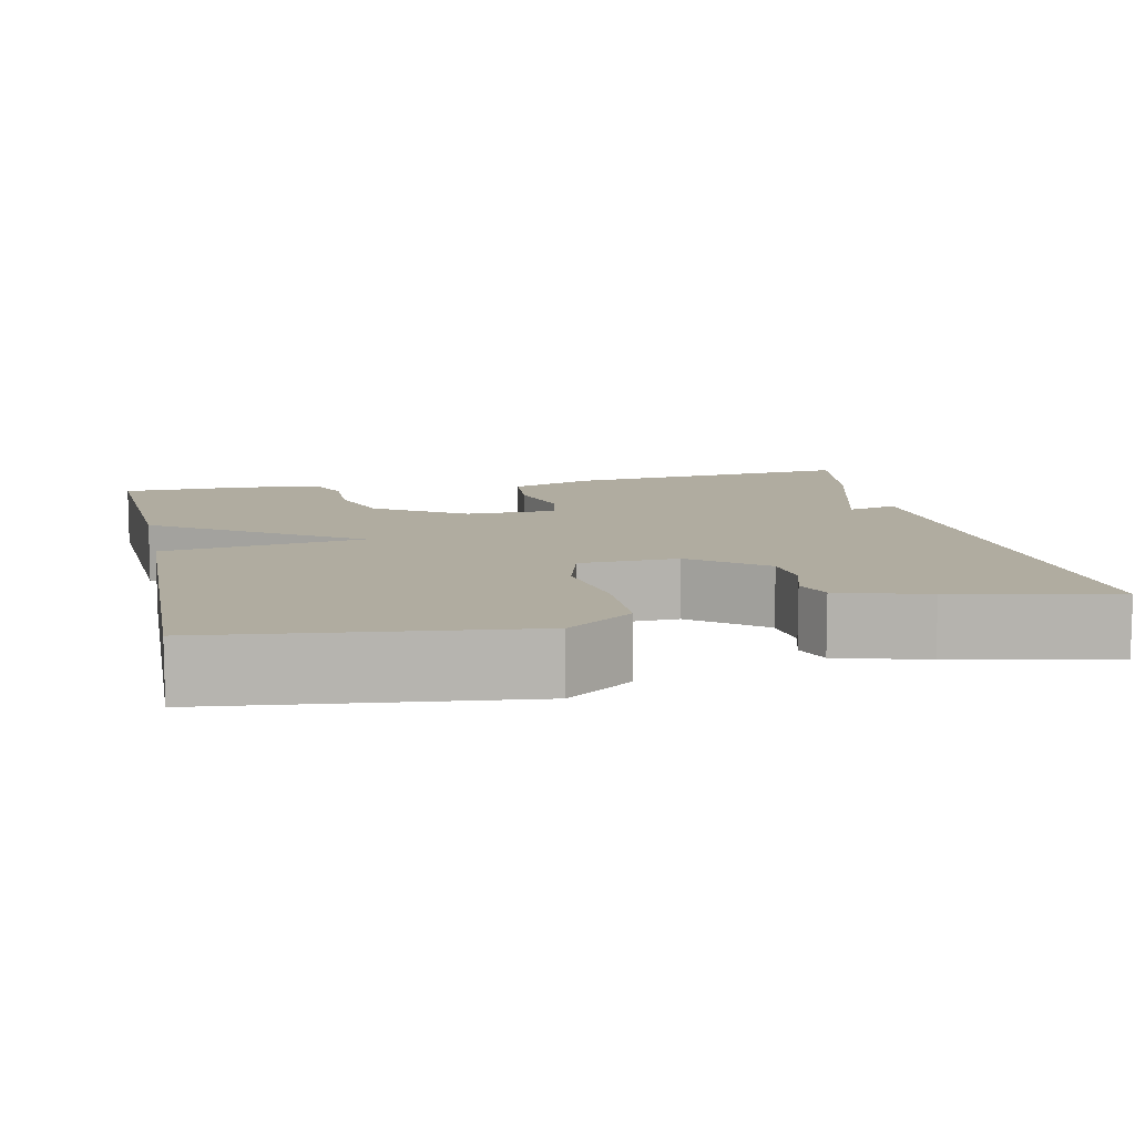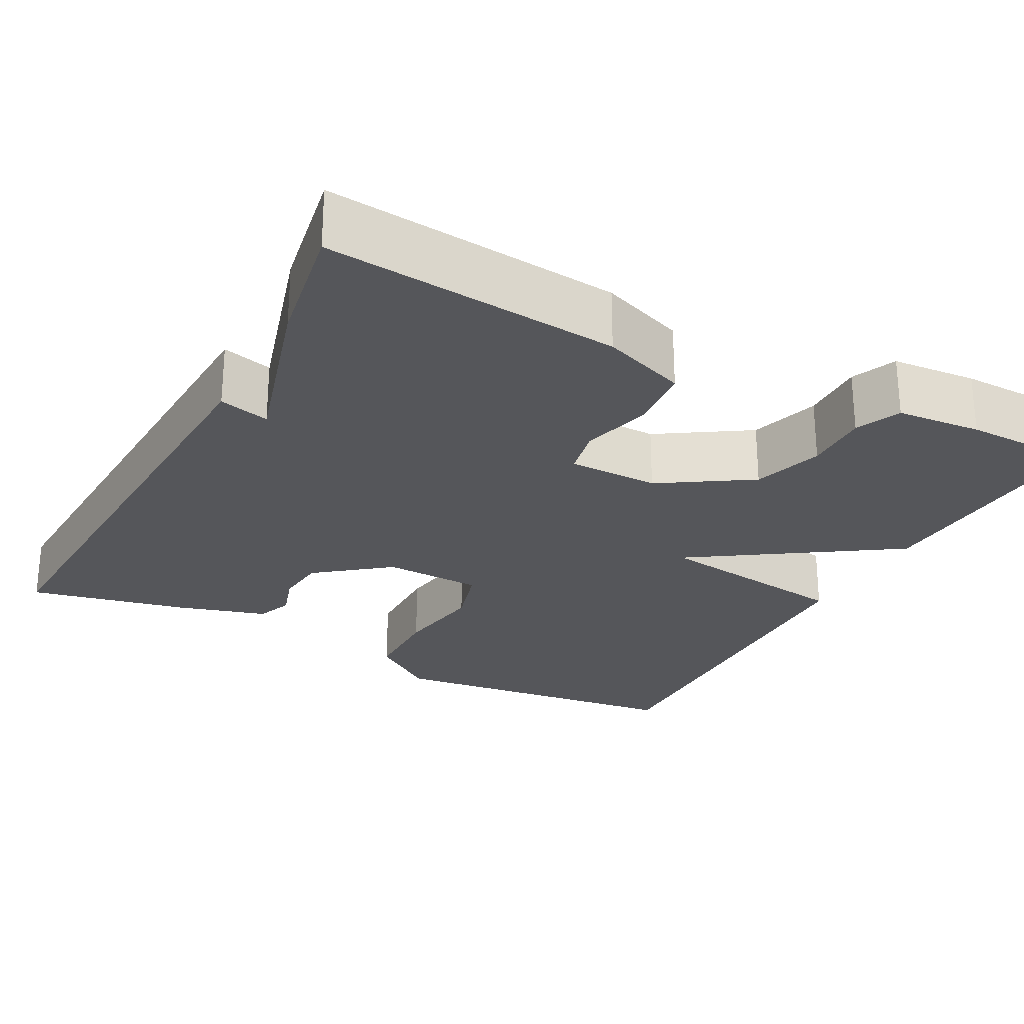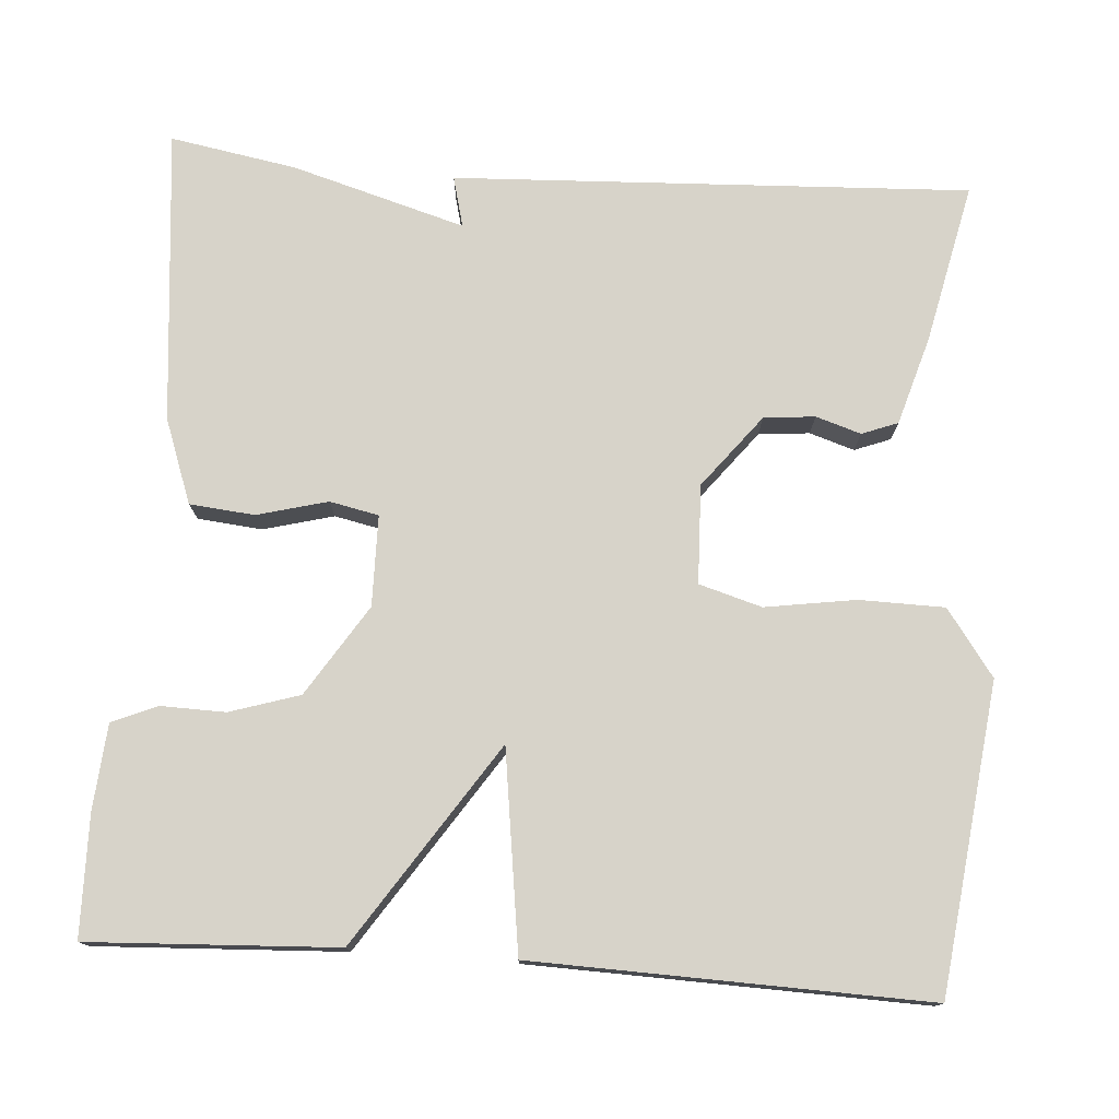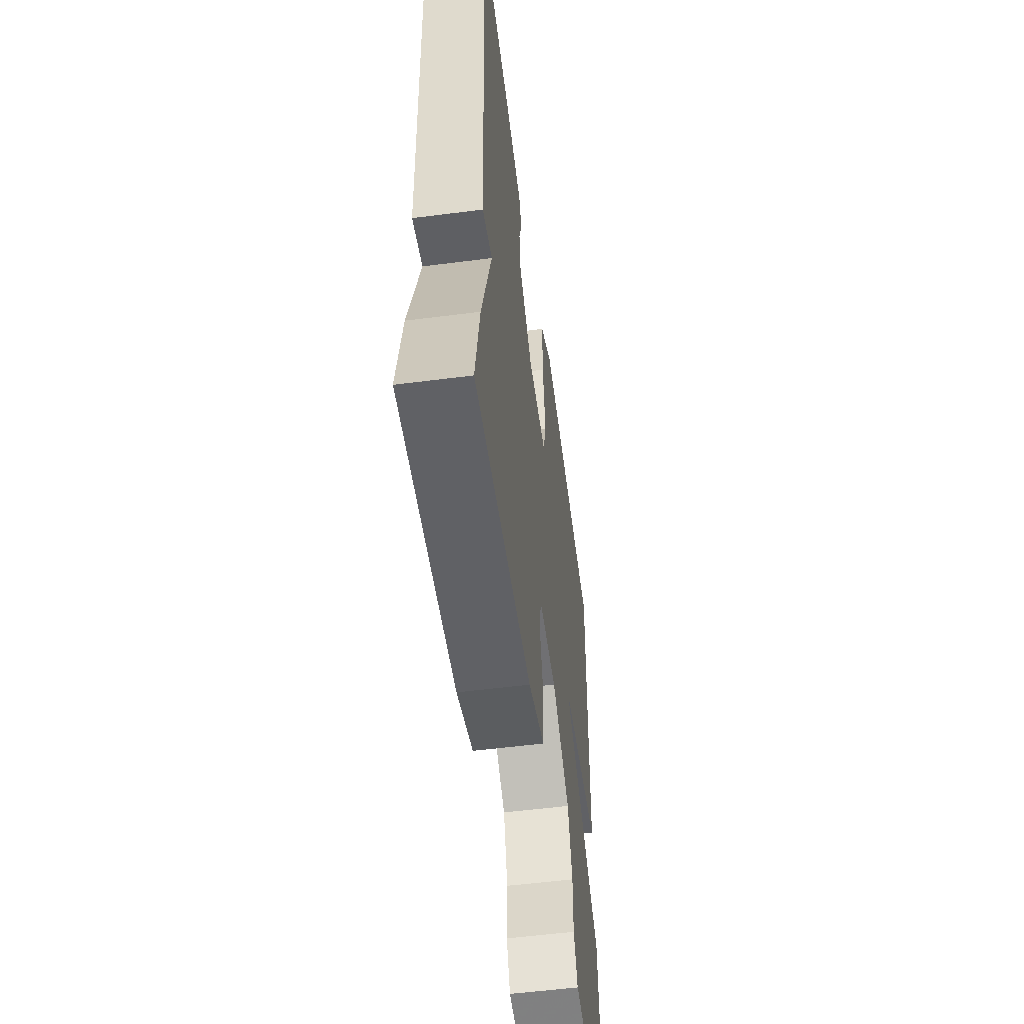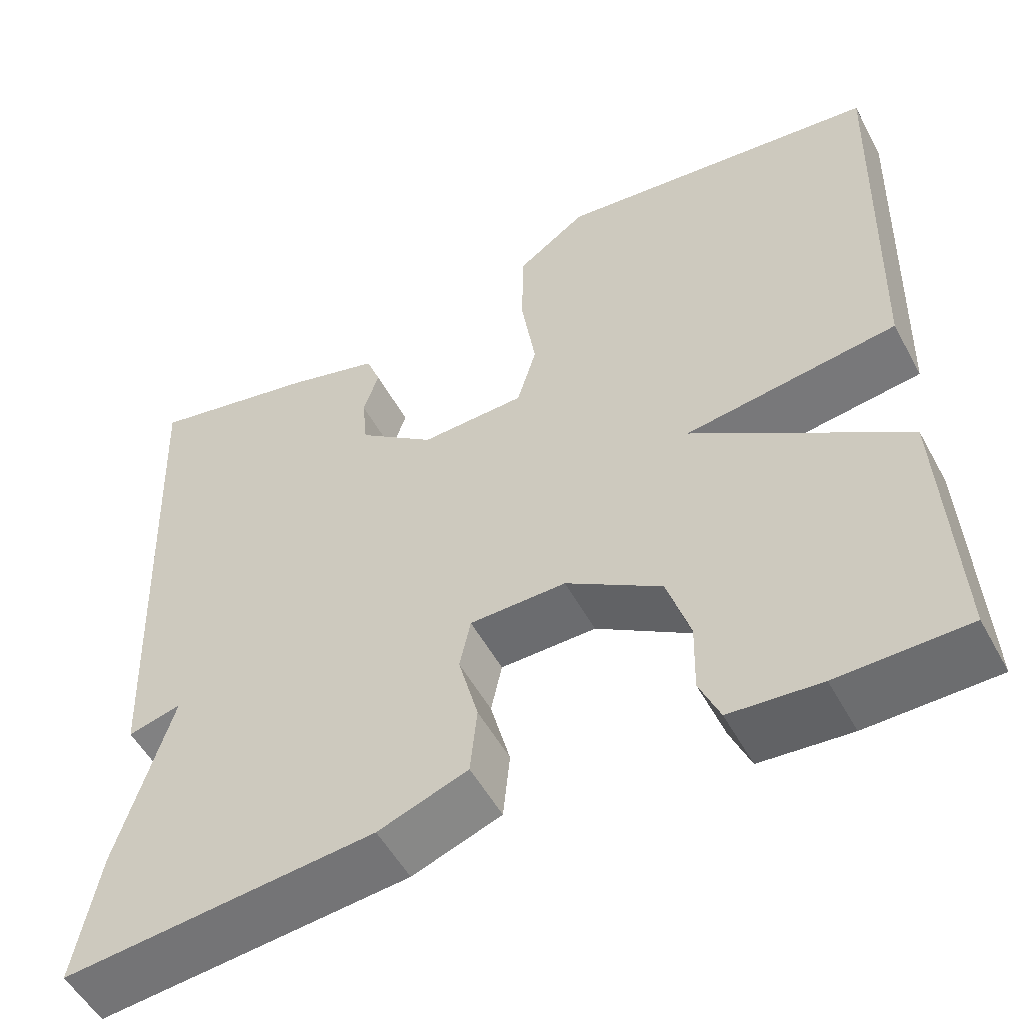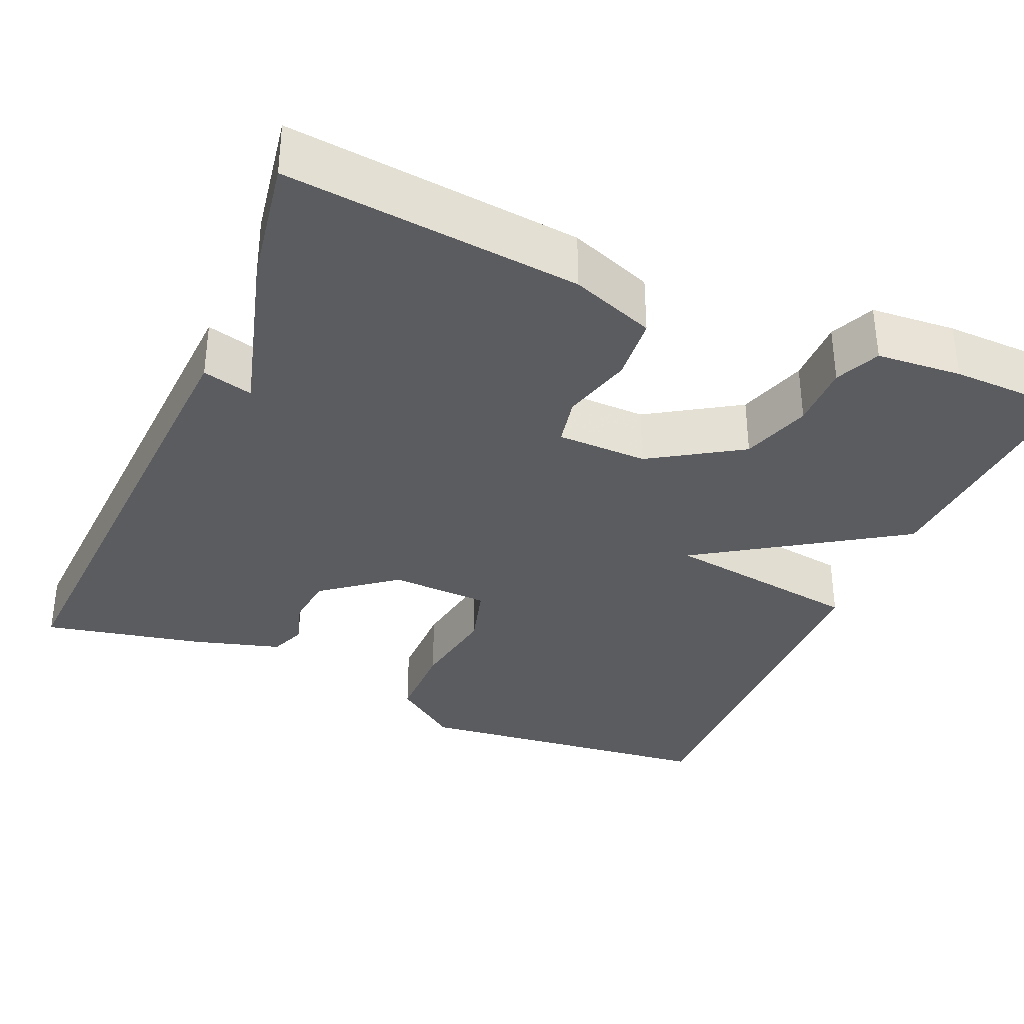
<metadata>
{"format":"obj","ext":"obj","renderer":"f3d","projection":"perspective","resolution":1024,"background":"white","views":[{"elev":10.0,"azim":-12.4,"up":"+Y"},{"elev":-25.8,"azim":151.9,"up":"+Y"},{"elev":76.4,"azim":-86.0,"up":"+Y"},{"elev":-55.5,"azim":97.7,"up":"+Z"},{"elev":-53.4,"azim":-151.9,"up":"+Z"},{"elev":-34.6,"azim":156.2,"up":"+Y"}]}
</metadata>
<code>
v 0.5 0.07 0.5
v 0.472 0.07 -0.143
v 0.409 0.07 -0.127
v 0.472 0.07 -0.343
v 0.5 0.07 -0.5
v 0.134 0.07 -0.466
v 0.029 0.07 -0.428
v 0.021 0.07 -0.347
v 0.044 0.07 -0.259
v 0.031 0.07 -0.198
v -0.082 0.07 -0.197
v -0.194 0.07 -0.269
v -0.221 0.07 -0.356
v -0.219 0.07 -0.437
v -0.243 0.07 -0.493
v -0.349 0.07 -0.502
v -0.5 0.07 -0.5
v -0.485 0.07 -0.191
v -0.236 0.07 -0.025
v -0.485 0.07 0.009
v -0.5 0.07 0.5
v -0.117 0.07 0.547
v -0.035 0.07 0.488
v -0.033 0.07 0.382
v -0.05 0.07 0.269
v -0.027 0.07 0.191
v 0.096 0.07 0.187
v 0.186 0.07 0.258
v 0.192 0.07 0.322
v 0.174 0.07 0.378
v 0.191 0.07 0.423
v 0.301 0.07 0.456
v 0.5 0 0.5
v 0.472 0 -0.143
v 0.409 0 -0.127
v 0.472 0 -0.343
v 0.5 0 -0.5
v 0.134 0 -0.466
v 0.029 0 -0.428
v 0.021 0 -0.347
v 0.044 0 -0.259
v 0.031 0 -0.198
v -0.082 0 -0.197
v -0.194 0 -0.269
v -0.221 0 -0.356
v -0.219 0 -0.437
v -0.243 0 -0.493
v -0.349 0 -0.502
v -0.5 0 -0.5
v -0.485 0 -0.191
v -0.236 0 -0.025
v -0.485 0 0.009
v -0.5 0 0.5
v -0.117 0 0.547
v -0.035 0 0.488
v -0.033 0 0.382
v -0.05 0 0.269
v -0.027 0 0.191
v 0.096 0 0.187
v 0.186 0 0.258
v 0.192 0 0.322
v 0.174 0 0.378
v 0.191 0 0.423
v 0.301 0 0.456
f 1 2 3
f 32 1 3
f 31 32 3
f 30 31 3
f 29 30 3
f 4 5 6
f 3 4 6
f 29 3 6
f 28 29 6
f 27 28 6 7
f 23 24 25
f 22 23 25
f 21 22 25
f 20 21 25
f 19 20 25
f 19 25 26
f 17 18 19
f 16 17 19
f 15 16 19
f 14 15 19
f 13 14 19
f 12 13 19
f 19 26 27
f 12 19 27
f 11 12 27
f 7 8 9
f 27 7 9
f 27 9 10
f 10 11 27
f 35 34 33
f 35 33 64
f 35 64 63
f 35 63 62
f 35 62 61
f 38 37 36
f 38 36 35
f 38 35 61
f 38 61 60
f 39 38 60 59
f 57 56 55
f 57 55 54
f 57 54 53
f 57 53 52
f 57 52 51
f 58 57 51
f 51 50 49
f 51 49 48
f 51 48 47
f 51 47 46
f 51 46 45
f 51 45 44
f 59 58 51
f 59 51 44
f 59 44 43
f 41 40 39
f 41 39 59
f 42 41 59
f 59 43 42
f 1 33 34 2
f 2 34 35 3
f 3 35 36 4
f 4 36 37 5
f 5 37 38 6
f 6 38 39 7
f 7 39 40 8
f 8 40 41 9
f 9 41 42 10
f 10 42 43 11
f 11 43 44 12
f 12 44 45 13
f 13 45 46 14
f 14 46 47 15
f 15 47 48 16
f 16 48 49 17
f 17 49 50 18
f 18 50 51 19
f 19 51 52 20
f 20 52 53 21
f 21 53 54 22
f 22 54 55 23
f 23 55 56 24
f 24 56 57 25
f 25 57 58 26
f 26 58 59 27
f 27 59 60 28
f 28 60 61 29
f 29 61 62 30
f 30 62 63 31
f 31 63 64 32
f 32 64 33 1

</code>
